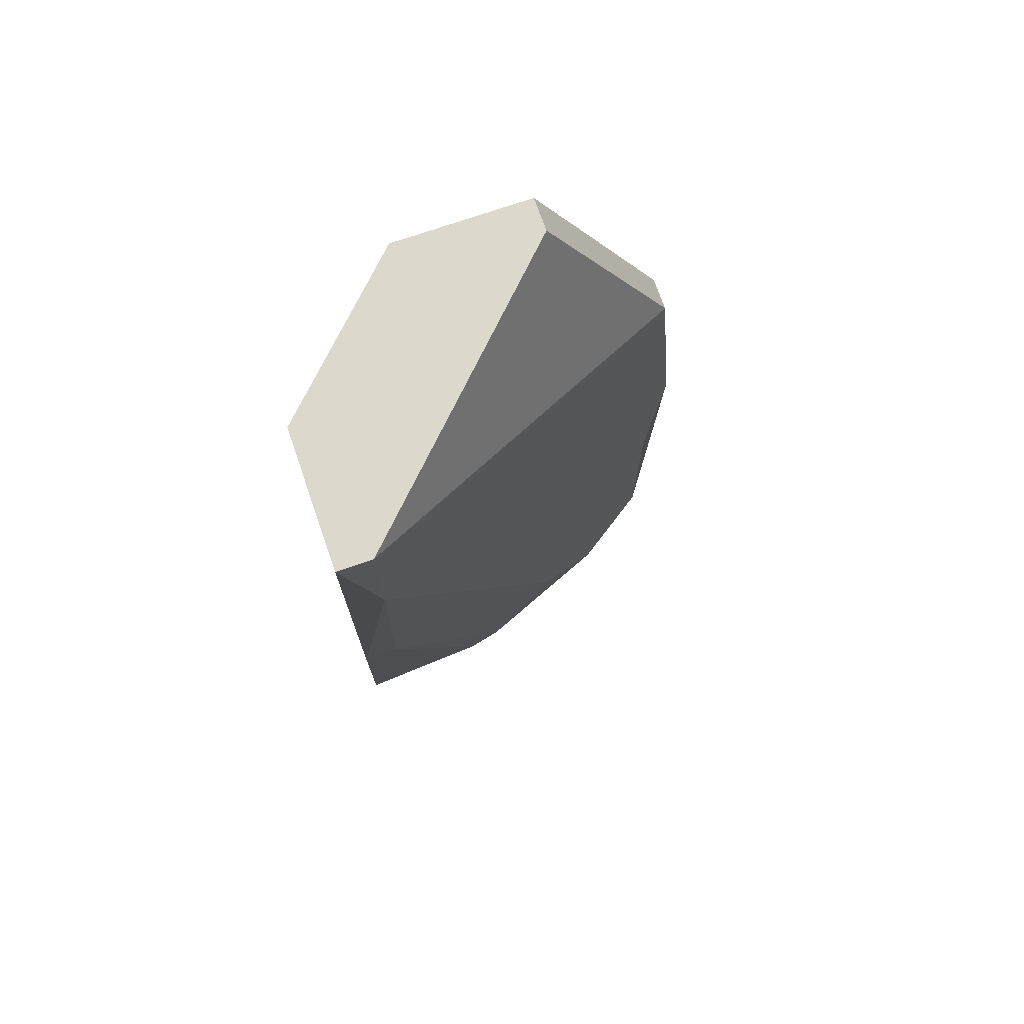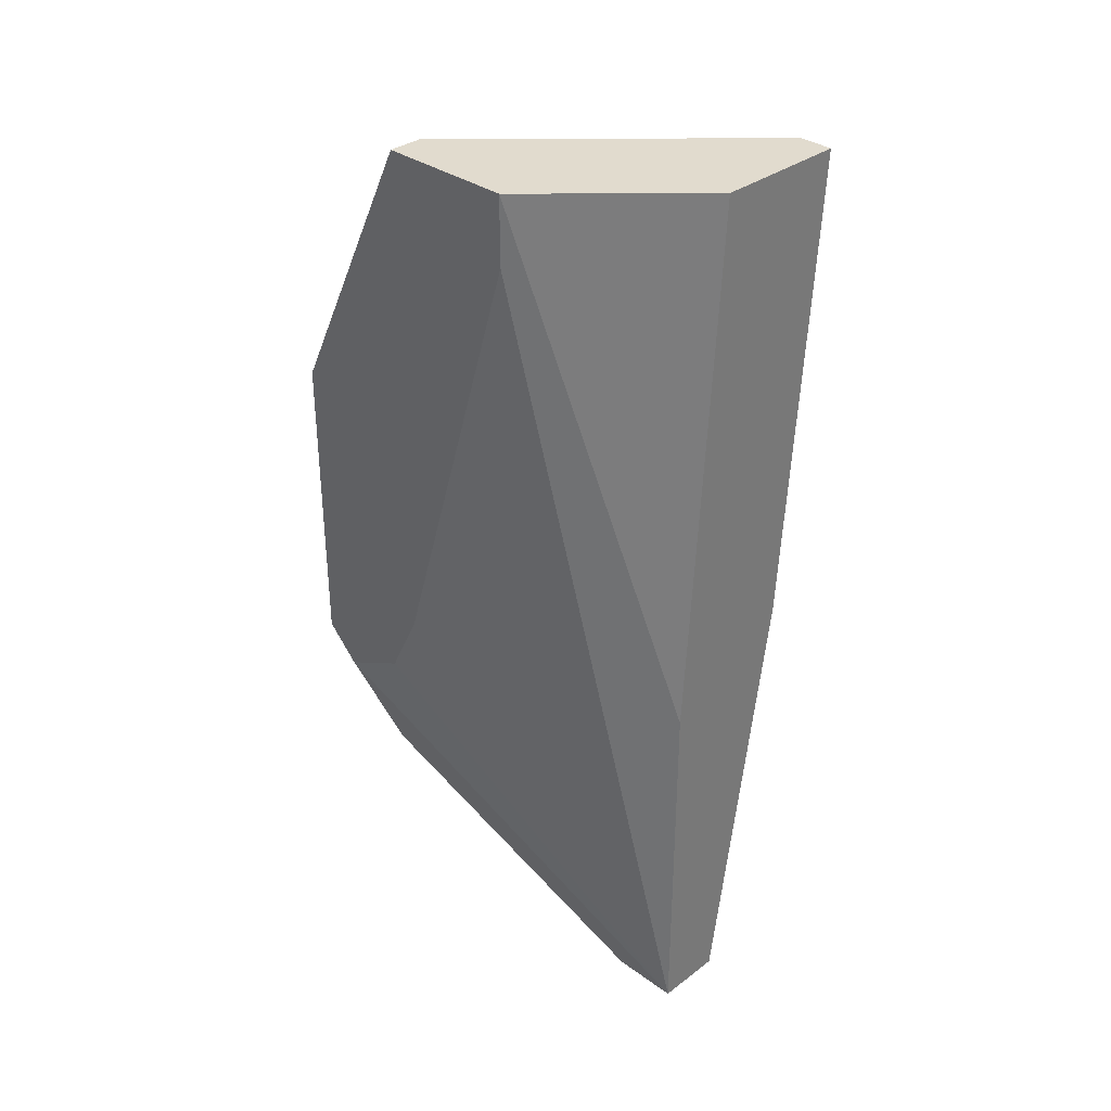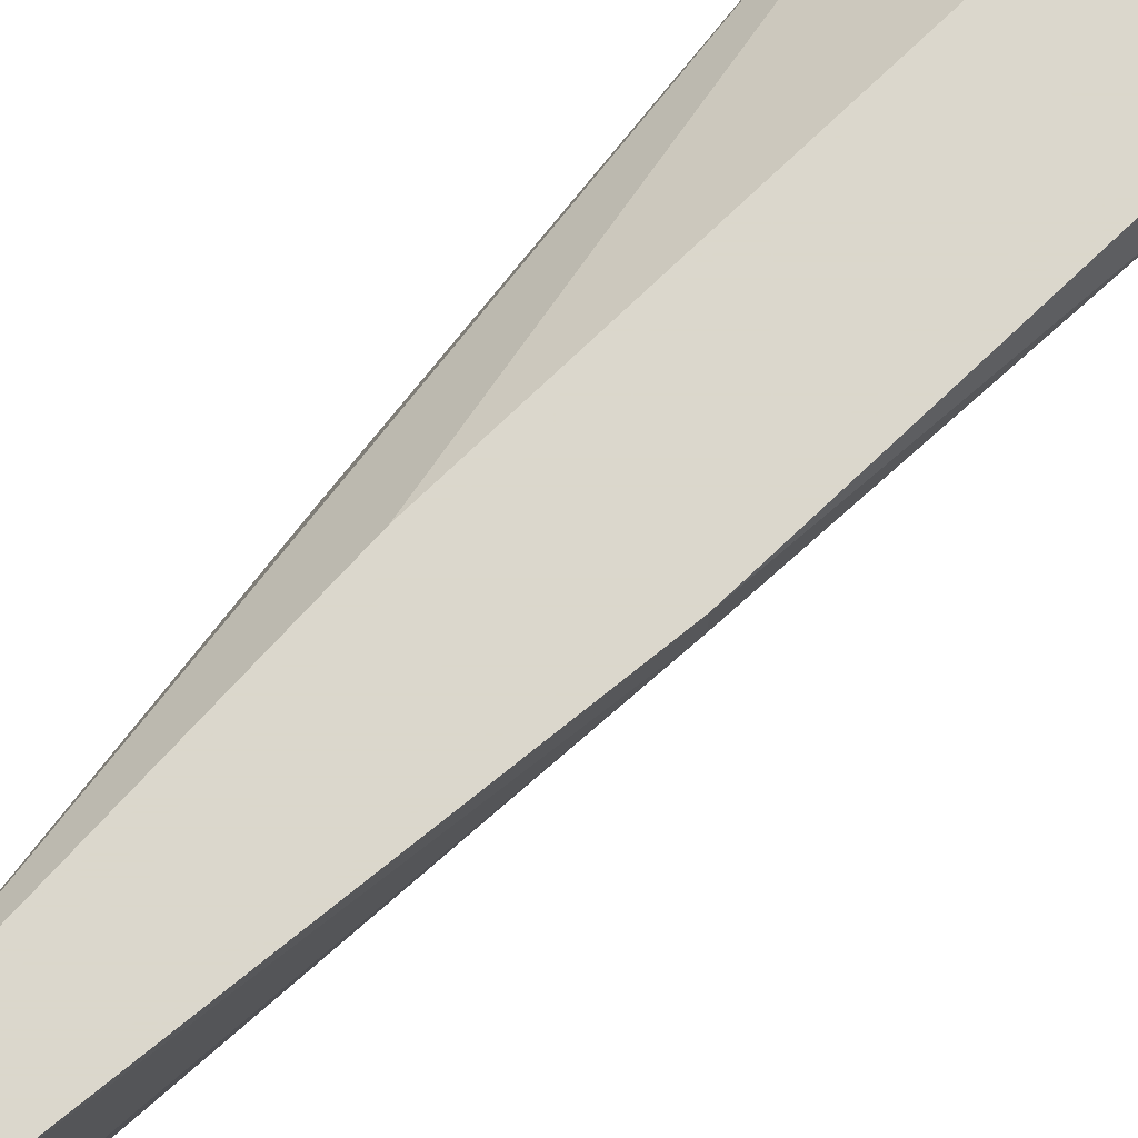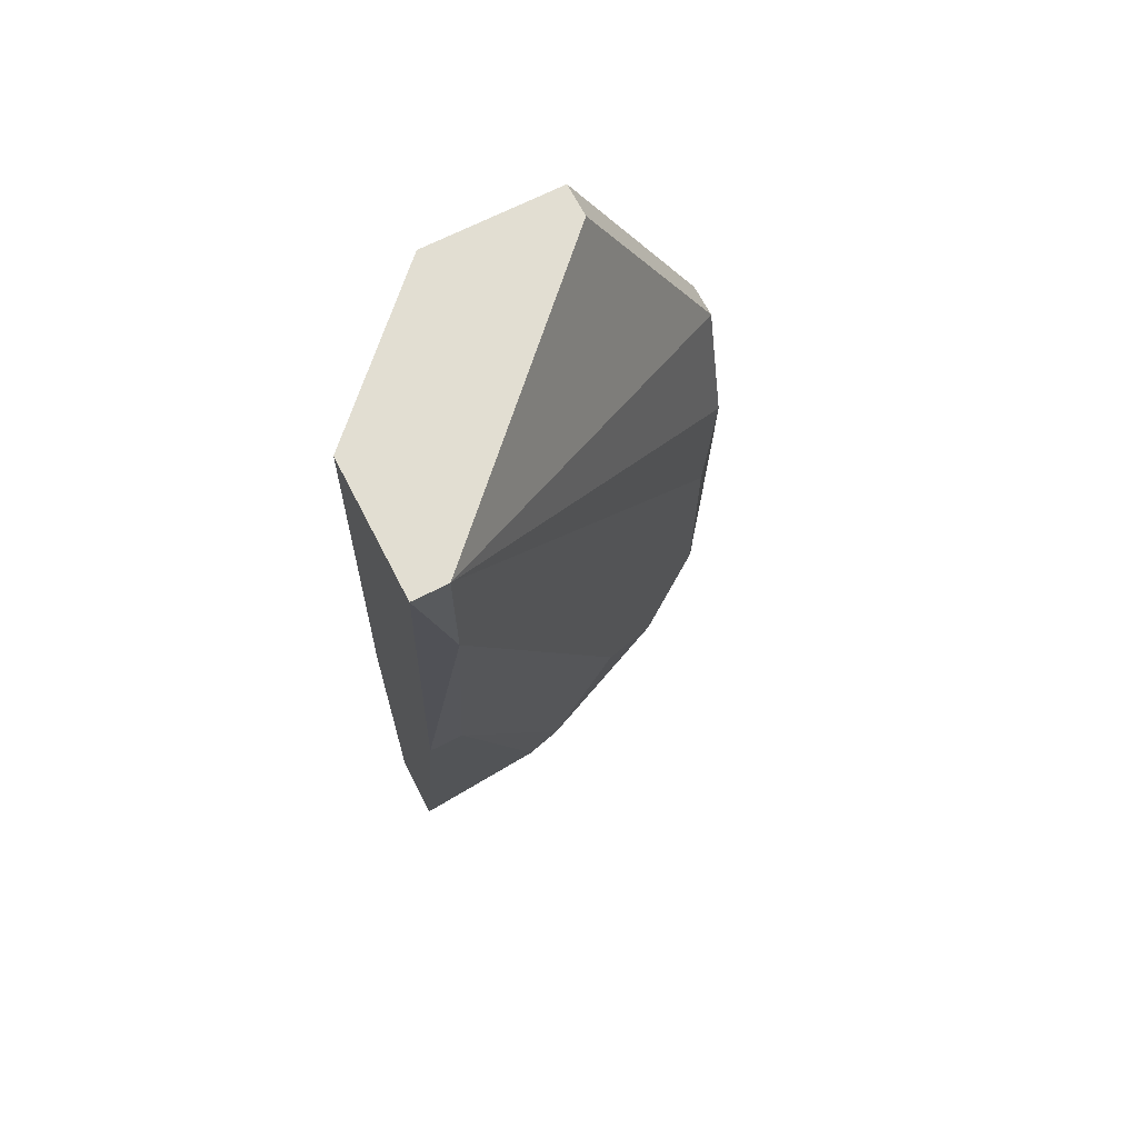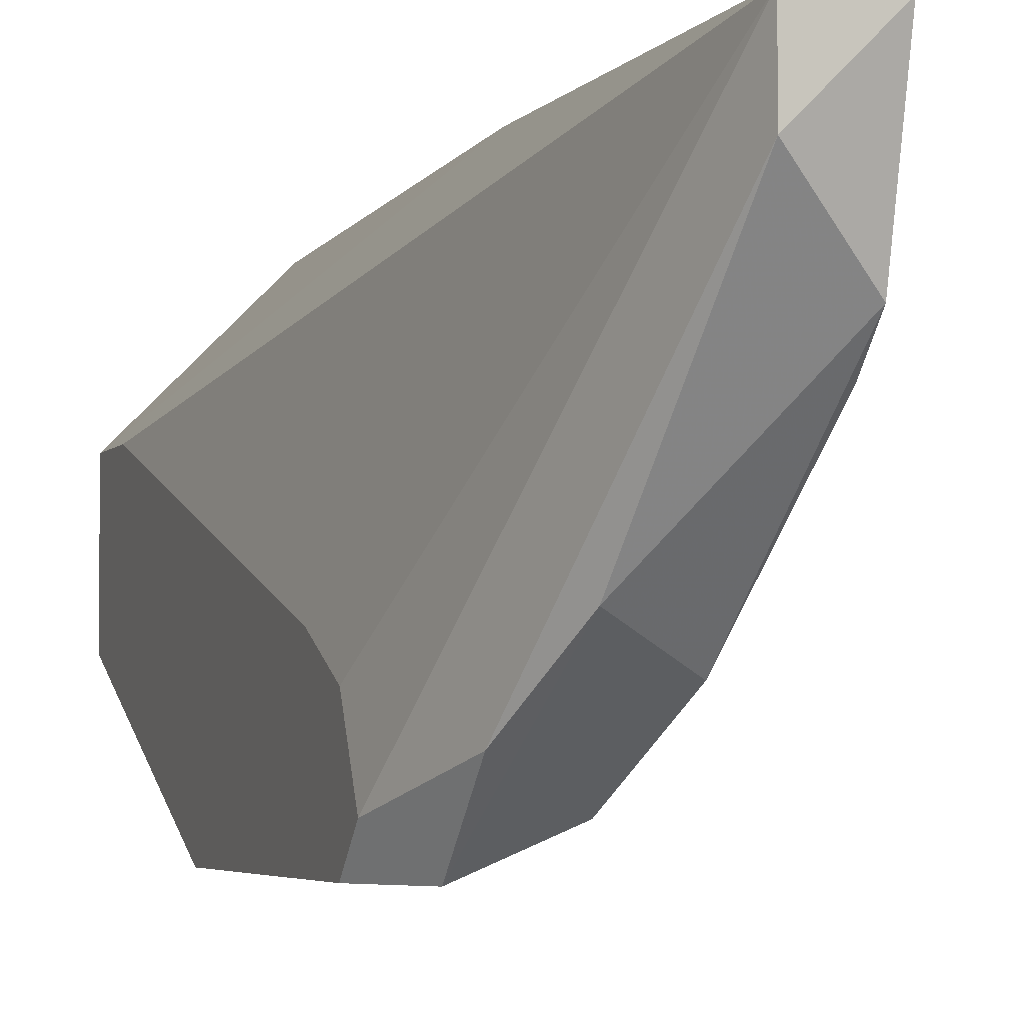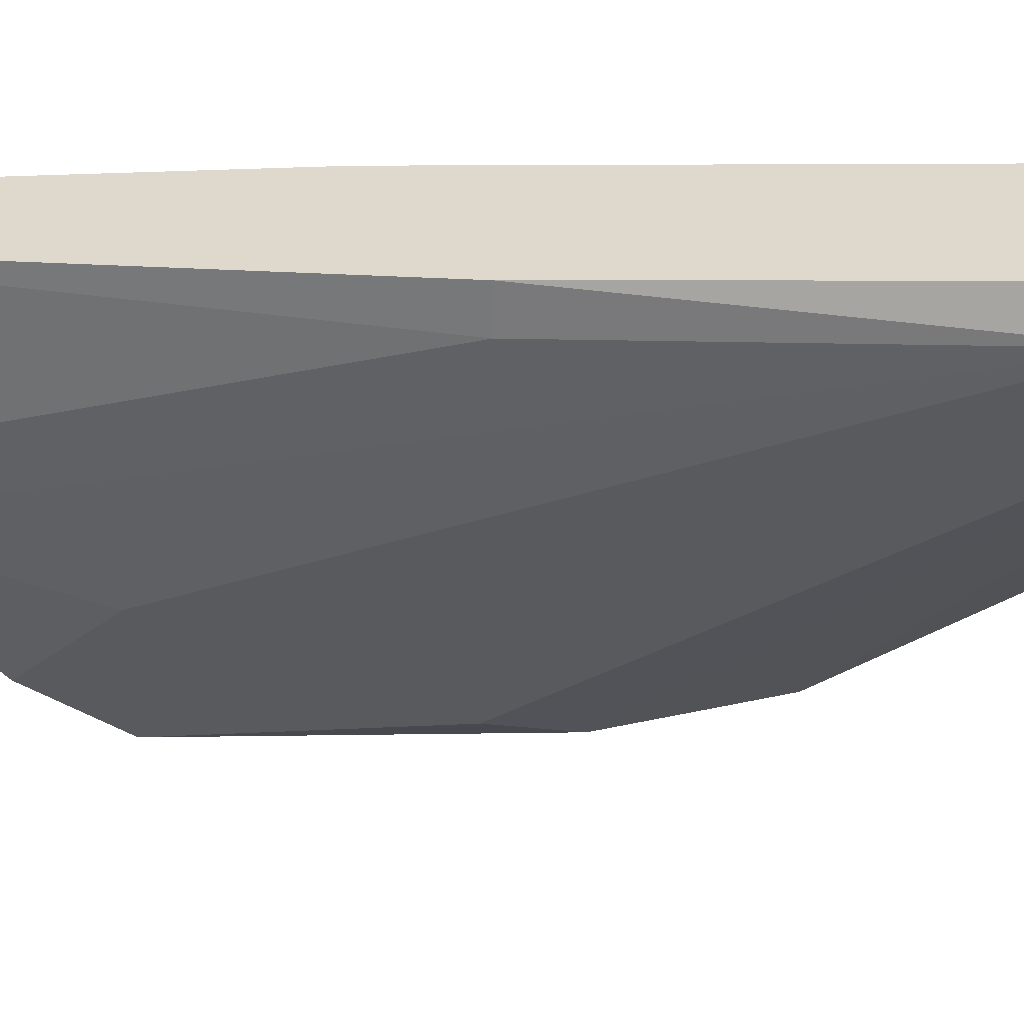
<metadata>
{"format":"obj","ext":"obj","renderer":"f3d","projection":"perspective","resolution":1024,"background":"white","views":[{"elev":72.7,"azim":70.8,"up":"+Y"},{"elev":33.8,"azim":-45.5,"up":"+Y"},{"elev":73.4,"azim":42.4,"up":"+Z"},{"elev":67.8,"azim":62.8,"up":"+Y"},{"elev":-4.1,"azim":-19.1,"up":"+Z"},{"elev":32.0,"azim":86.0,"up":"+Z"}]}
</metadata>
<code>
v 0.01192 -0.02839 -0.03378
v 0.01192 -0.006844 -0.02716
v 0.01192 -0.01679 -0.04041
v 0.01192 -0.03171 -0.03544
v 0.01192 -0.03171 -0.04041
v 0.01192 -0.003528 -0.02716
v 0.01192 -0.003528 -0.03378
v 0.01192 -0.03336 -0.03875
v 0.02518 -0.01016 -0.02218
v 0.02518 -0.003528 -0.02052
v 0.02518 -0.003528 -0.02218
v 0.01855 -0.003528 -0.02052
v 0.01855 -0.03999 -0.03544
v 0.01523 -0.04165 -0.03378
v 0.01523 -0.02342 -0.04041
v 0.01689 -0.03667 -0.03875
v 0.01689 -0.02673 -0.03875
v 0.01689 -0.04828 -0.02052
v 0.01689 -0.04828 -0.02384
v 0.01689 -0.03004 -0.02052
v 0.01358 -0.03833 -0.0371
v 0.01358 -0.03502 -0.04041
v 0.01358 -0.01679 -0.04041
v 0.01358 -0.003528 -0.03378
v 0.02352 -0.02673 -0.02052
v 0.02352 -0.02673 -0.02218
v 0.02021 -0.03667 -0.03212
v 0.02021 -0.04828 -0.02052
v 0.02021 -0.04497 -0.02881
v 0.02021 -0.04662 -0.02716
f 1 8 4
f 10 12 18
f 12 10 7
f 2 7 8
f 7 10 11
f 10 18 28
f 11 10 9
f 16 11 9
f 16 9 27
f 23 11 15
f 18 2 1
f 2 8 1
f 23 7 24
f 7 11 24
f 11 23 24
f 8 7 5
f 23 15 5
f 18 12 20
f 2 18 20
f 10 28 25
f 9 10 25
f 12 7 6
f 7 2 6
f 20 12 6
f 2 20 6
f 7 23 3
f 5 7 3
f 23 5 3
f 11 16 17
f 16 15 17
f 15 11 17
f 14 30 19
f 18 8 19
f 28 18 19
f 30 28 19
f 15 16 22
f 8 5 22
f 5 15 22
f 27 9 29
f 30 14 13
f 16 27 13
f 14 22 13
f 22 16 13
f 29 30 13
f 27 29 13
f 28 30 26
f 25 28 26
f 9 25 26
f 30 29 26
f 29 9 26
f 14 19 21
f 19 8 21
f 22 14 21
f 8 22 21
f 8 18 4
f 18 1 4

</code>
